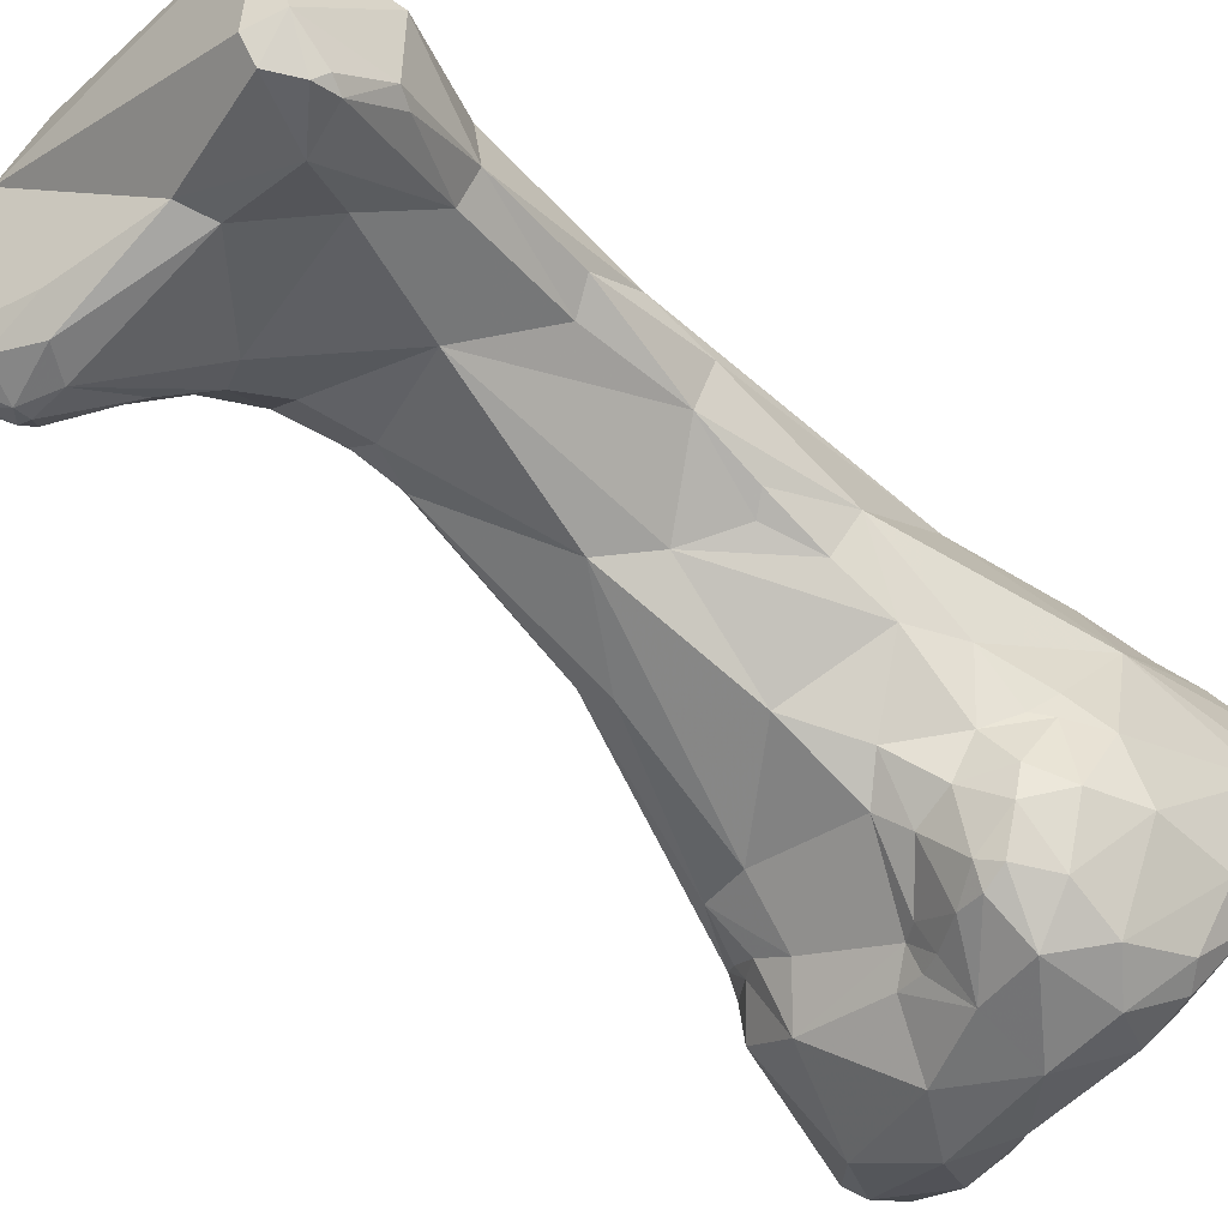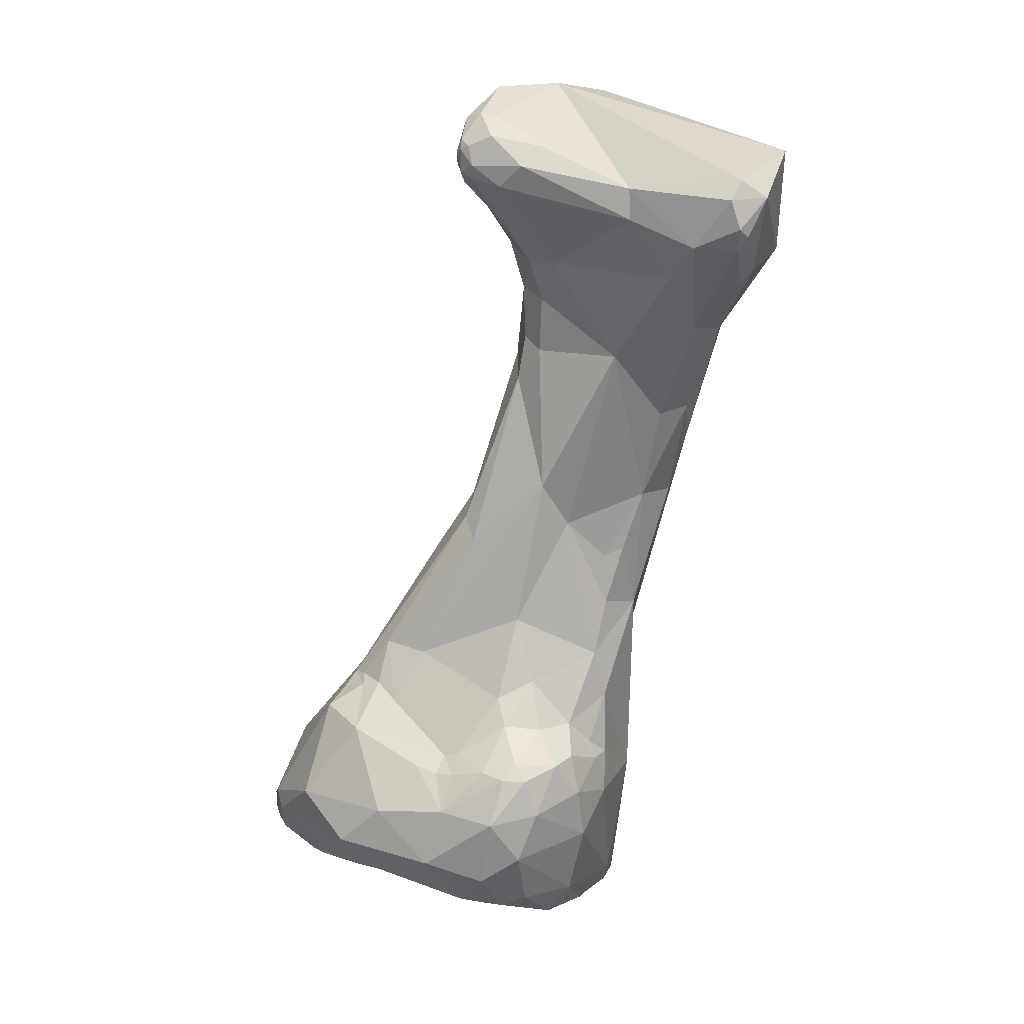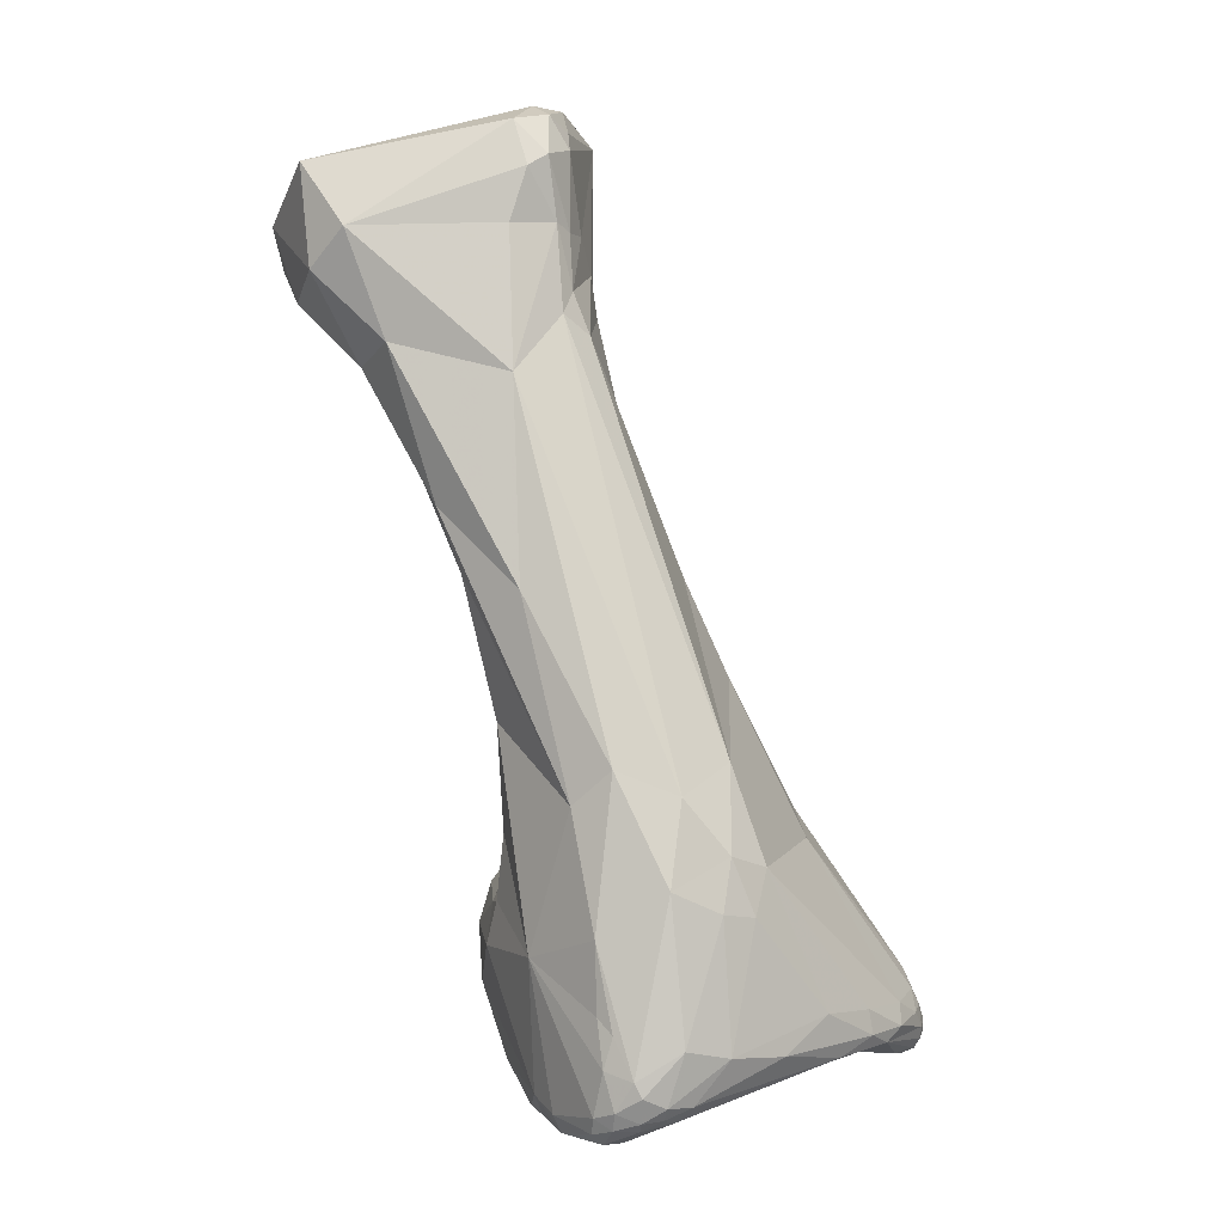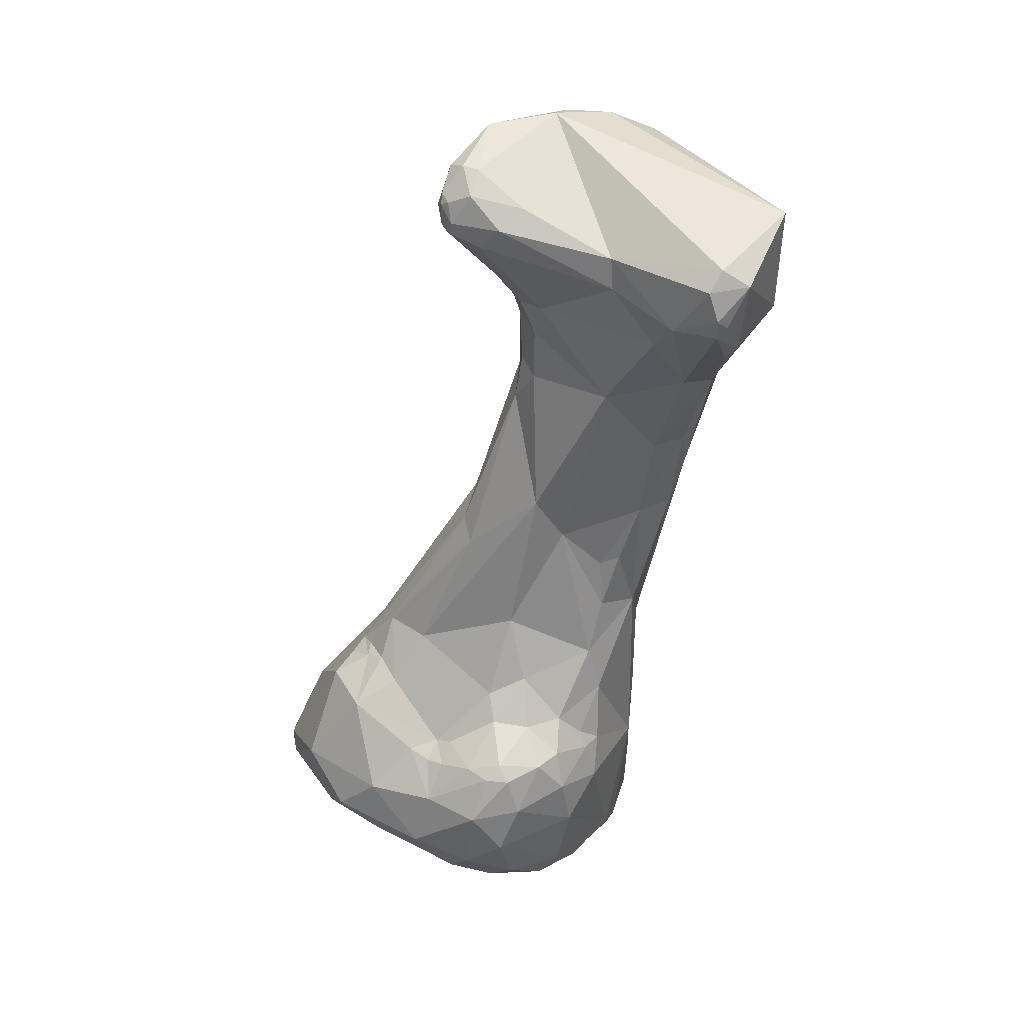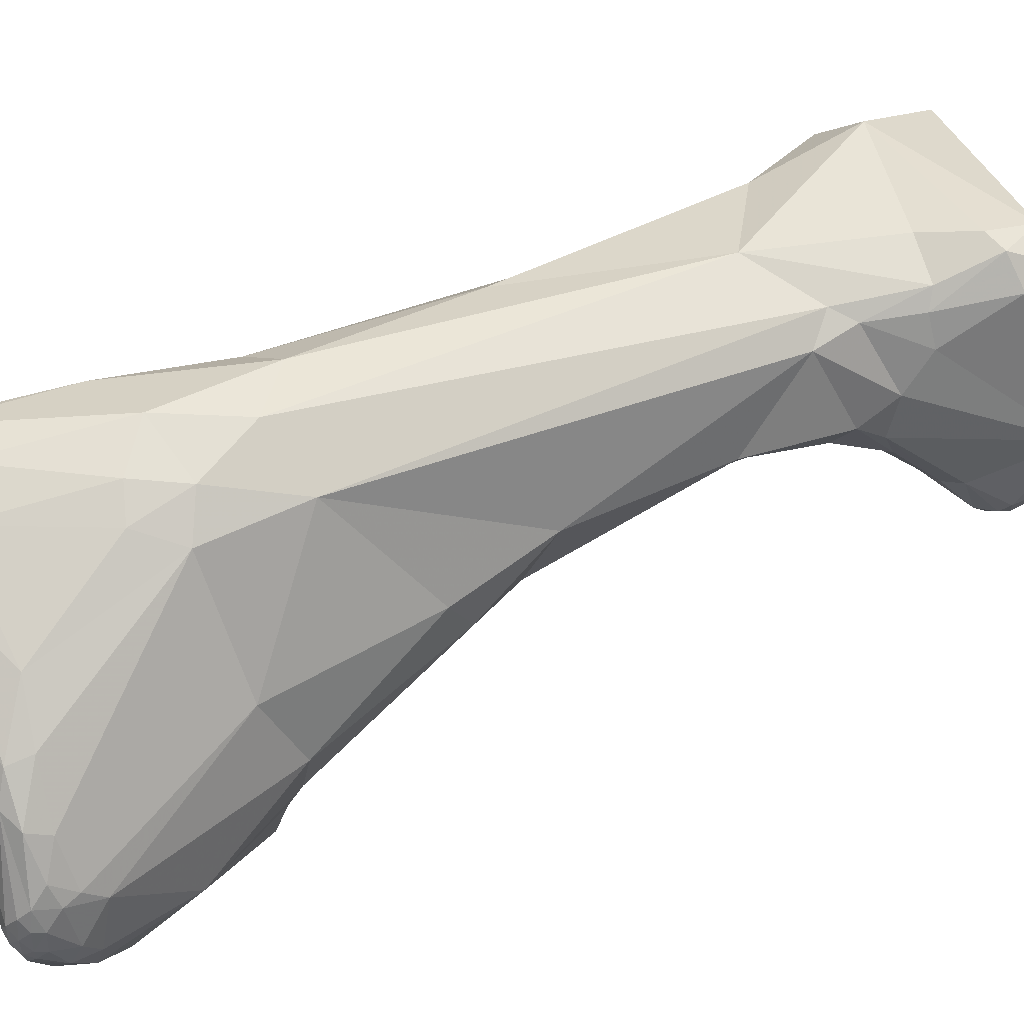
<metadata>
{"format":"obj","ext":"obj","renderer":"f3d","projection":"perspective","resolution":1024,"background":"white","views":[{"elev":-74.2,"azim":59.7,"up":"+Y"},{"elev":12.8,"azim":2.3,"up":"+Z"},{"elev":-3.4,"azim":142.6,"up":"+Z"},{"elev":28.3,"azim":10.0,"up":"+Z"},{"elev":79.9,"azim":-100.5,"up":"+Y"}]}
</metadata>
<code>
o Generated_Mesh_From_X3D
v 89.4 5.122 185.3
v 88.65 4.038 182.5
v 90.46 3.809 184.9
v 87.35 6.264 181.7
v 87.28 8.67 181.4
v 88.22 7.489 183.6
v 91.33 2.337 182.5
v 89.99 2.911 181.2
v 87.54 5.824 181.2
v 89.18 4.564 180
v 88.63 5.978 179.7
v 87.24 6.663 181
v 87.16 7.783 180.1
v 87.44 7.17 180
v 87.06 7.701 181.1
v 87.52 8.165 179.6
v 87.32 8.836 179.7
v 87.11 8.751 180.6
v 87.31 9.269 180
v 87.45 9.276 179.7
v 87.92 8.694 179.4
v 87.39 9.255 181
v 87.39 9.549 180.3
v 87.45 9.603 180
v 87.73 9.435 179.5
v 87.72 9.86 179.8
v 88.08 9.53 179.4
v 88.46 9.012 179.4
v 92.94 1.645 180.9
v 91.23 3.227 180
v 91.43 4.167 179.7
v 91.41 4.698 179.8
v 92 3.916 179.7
v 90.31 4.714 179.6
v 89.86 5.918 185.7
v 90.56 5.333 185.9
v 90.21 6.283 186.1
v 90.55 5.779 186.2
v 91.12 5.001 186.1
v 91.41 5.638 187.4
v 91.75 4.331 185.6
v 88.27 9.797 181.8
v 94.85 1.731 184.1
v 95.53 1.363 183.9
v 93.46 1.574 182.8
v 92.59 2.84 183.9
v 93.26 2.495 183.8
v 93.82 2.214 183.8
v 93.48 3.049 184.2
v 94 2.794 184.4
v 87.76 10.06 180.4
v 87.82 10.12 180.1
v 88.07 9.995 179.6
v 88.13 10.31 179.9
v 88.19 10.32 180.9
v 88.26 10.51 180.2
v 88.84 10.02 179.5
v 88.45 10.3 181.3
v 88.71 10.75 180.7
v 89.67 11.09 181.1
v 89.82 11.32 180.4
v 95.12 0.9499 182.5
v 96.03 1.316 181.2
v 94.8 1.464 180.4
v 94.08 2.479 179.3
v 94.71 3.087 179
v 95.46 2.497 179.1
v 96.22 2.347 179.5
v 92.67 4.874 187.2
v 90.6 7.731 186.4
v 91.79 9.615 185.6
v 95.51 2.935 185.3
v 95.28 3.45 186.1
v 95.92 1.693 184.4
v 96.26 1.429 183.9
v 97.22 2.077 184.2
v 96.66 2.966 185.2
v 97.73 2.817 184.3
v 90.4 11.33 180
v 91.22 11.66 180.3
v 91.38 11.66 181
v 96.62 1.418 182.7
v 97.97 2.554 183.1
v 98.16 2.989 181.5
v 91.41 10.56 179.8
v 92.28 11.02 179.6
v 92.27 11.49 179.8
v 96.97 3.858 178.4
v 97.68 3.548 179.4
v 96.92 4.975 178.5
v 95.2 1.358 204.6
v 94.25 1.713 204.2
v 94.1 1.961 204.1
v 94.6 1.391 203.7
v 94.24 1.83 203.5
v 94.53 1.576 203.4
v 94.26 1.837 204.5
v 94.49 1.539 204.3
v 94.11 2.205 203.8
v 94.32 2.142 203.2
v 94.15 2.532 204.1
v 94.38 2.5 205.1
v 95.44 1.296 203.1
v 94.99 2.967 202.4
v 96.71 4.218 193.2
v 94.39 4.777 191.2
v 93.08 6.701 190.6
v 94.11 5.225 191.9
v 93.35 8.143 190.1
v 95.88 4.176 188.6
v 96.41 3.767 186.6
v 97.64 3.738 185.1
v 98.32 4.18 184.4
v 98.56 4.092 183.8
v 98.86 4.714 183.9
v 93.09 11.92 181
v 98.85 4.204 182.6
v 94.59 11.87 180
v 98.03 5.203 178.3
v 97.83 5.44 178.2
v 97.14 7.237 179.3
v 97.73 6.542 178.4
v 98.21 5.991 178.1
v 99 6.715 178.8
v 99.14 7.753 178.4
v 97.01 9.09 178.6
v 98.24 8.794 177.7
v 98.9 7.79 177.9
v 95.32 3.762 206
v 96.76 1.43 204.3
v 94.84 2.098 205.3
v 95.32 1.994 205.2
v 95.16 4.196 205.6
v 96.12 0.9865 203.7
v 94.78 3.209 202.9
v 95.66 2.759 201.7
v 95.66 4.393 201.2
v 95.89 5.183 200.9
v 99.44 1.138 202.1
v 96.31 3.469 200.6
v 97.07 2.848 200.6
v 96.07 4.826 199.7
v 96.68 3.979 199.4
v 96.13 5.697 200.2
v 99.03 3.294 197.6
v 96.11 4.993 198
v 96.59 4.407 197.6
v 95.88 5.075 196.6
v 95.81 6.366 197.3
v 94.67 7.748 192.9
v 97.54 4.711 191.8
v 98.85 5.158 189
v 98.76 5.115 190.6
v 99.39 5.191 190.9
v 95.79 11.08 187.7
v 98.47 4.837 187.3
v 99.8 6.053 188.8
v 95.06 11.71 184.9
v 96.39 11.83 185.3
v 98.83 4.996 185.8
v 96.77 11.95 183.8
v 95.7 11.99 183.7
v 99.67 7.364 182.5
v 99.37 9.981 181.2
v 97.83 11.69 180.3
v 99.22 10.46 180.7
v 96.44 11.89 180.1
v 97.41 10.73 178.4
v 98.31 9.712 177.8
v 98.82 9.539 177.8
v 97.96 10.97 178.5
v 98.38 10.52 178.2
v 99.16 9.479 178.1
v 98.05 11.24 178.9
v 98.53 10.74 178.5
v 99.3 9.734 178.6
v 99 10.17 178.3
v 98.72 11.06 179.1
v 99.14 10.43 178.7
v 99.35 10.22 179.8
v 98.93 10.97 179.6
v 97.24 11.31 178.8
v 97.15 4.892 206.1
v 97.37 5.707 206
v 99.39 1.09 203.1
v 96.64 6.084 201.4
v 97.44 6.701 202.3
v 101.3 0.161 201.4
v 102.4 -0.472 202.8
v 102.7 -0.4881 202
v 102.6 -0.1626 201.3
v 102.9 -0.2062 201.7
v 102.7 -0.1011 203.4
v 98.24 7.397 200.5
v 97.75 7.544 199.3
v 102.8 1.138 200.2
v 100.7 1.563 200.3
v 101.5 2.582 198.6
v 100.5 4.199 195.6
v 101.4 4.45 195.9
v 100 5.086 192.8
v 100.9 5.962 192.8
v 101.4 5.486 194.6
v 100.5 8.063 192.2
v 99.61 9.153 186.6
v 99.1 10.3 187.5
v 97.68 11.38 186.8
v 98.19 11.55 184.4
v 99.47 10.03 183.1
v 98.66 6.075 205.9
v 99.92 6.935 205.2
v 98 6.833 205.1
v 98.26 7.264 204.5
v 98.84 7.104 205.4
v 98.23 7.235 202.2
v 98.8 7.411 202.4
v 99.24 7.627 204.2
v 100.2 7.129 202.2
v 99.83 7.48 203.8
v 103.5 0.1023 202.9
v 98.7 7.575 199.9
v 103.2 0.9944 200.6
v 102.3 3.055 198.6
v 104.1 3.177 201.1
v 102.7 4.892 199
v 100.3 7.557 198.1
v 104.2 2.915 204.1
v 103.8 4.486 202.1
v 96.97 3.858 178.4
v 96.97 3.858 178.4
v 94.38 2.5 205.1
v 96.71 4.218 193.2
v 94.11 5.225 191.9
v 98.03 5.203 178.3
v 97.83 5.44 178.2
v 97.83 5.44 178.2
v 98.21 5.991 178.1
v 98.21 5.991 178.1
v 98.21 5.991 178.1
v 98.9 7.79 177.9
v 95.32 3.762 206
v 95.32 3.762 206
v 95.32 3.762 206
v 96.12 0.9865 203.7
v 95.88 5.075 196.6
v 95.81 6.366 197.3
v 94.67 7.748 192.9
v 99.8 6.053 188.8
v 97.15 4.892 206.1
v 97.15 4.892 206.1
v 97.37 5.707 206
v 99.39 1.09 203.1
v 99.39 1.09 203.1
v 99.39 1.09 203.1
v 102.4 -0.472 202.8
v 102.4 -0.472 202.8
v 102.7 -0.4881 202
v 102.7 -0.1011 203.4
v 102.7 -0.1011 203.4
v 101.4 5.486 194.6
v 99.92 6.935 205.2
v 98.84 7.104 205.4
v 103.5 0.1023 202.9
v 104.2 2.915 204.1
v 104.2 2.915 204.1
f 2 4 9
f 3 36 1
f 2 3 1
f 35 6 1
f 8 7 2
f 7 3 2
f 1 4 2
f 6 4 1
f 4 6 15
f 15 6 5
f 42 5 6
f 5 42 22
f 22 18 5
f 70 42 6
f 7 29 45
f 8 2 9
f 8 9 10
f 8 29 7
f 30 29 8
f 30 8 10
f 9 14 10
f 4 12 9
f 9 12 14
f 12 13 14
f 15 12 4
f 12 15 13
f 11 10 14
f 13 16 14
f 16 11 14
f 5 18 15
f 13 15 18
f 21 11 16
f 34 11 21
f 19 17 18
f 18 17 13
f 17 16 13
f 17 19 20
f 25 16 17
f 25 17 20
f 16 25 21
f 23 18 22
f 19 18 23
f 23 24 19
f 19 24 20
f 21 25 27
f 21 27 28
f 24 26 20
f 20 26 25
f 51 23 22
f 51 24 23
f 52 24 51
f 52 26 24
f 25 26 53
f 27 57 28
f 25 53 27
f 27 53 57
f 65 64 29
f 10 34 30
f 30 34 31
f 29 30 65
f 33 30 31
f 33 65 30
f 65 33 32
f 33 31 32
f 10 11 34
f 34 32 31
f 36 35 1
f 35 36 37
f 39 38 36
f 36 38 37
f 36 3 39
f 39 3 41
f 40 37 38
f 41 40 39
f 38 39 40
f 70 37 107
f 37 70 6
f 37 6 35
f 3 7 46
f 3 46 49
f 41 3 49
f 73 41 49
f 69 41 73
f 70 71 42
f 42 71 58
f 58 71 60
f 45 29 62
f 45 44 43
f 62 44 45
f 75 44 62
f 50 48 43
f 43 74 72
f 43 72 50
f 74 43 44
f 74 44 75
f 46 7 45
f 48 45 43
f 47 46 45
f 49 46 47
f 45 48 47
f 49 47 48
f 49 50 73
f 49 48 50
f 34 21 28
f 85 34 57
f 34 28 57
f 55 51 22
f 51 55 56
f 52 51 56
f 56 54 52
f 54 26 52
f 54 53 26
f 42 55 22
f 56 79 54
f 79 53 54
f 79 57 53
f 42 58 55
f 58 60 59
f 55 58 59
f 55 59 56
f 61 56 59
f 61 79 56
f 59 60 61
f 57 79 85
f 60 81 61
f 29 64 62
f 64 63 62
f 62 63 82
f 62 82 75
f 34 85 32
f 89 63 68
f 84 63 89
f 64 65 67
f 66 65 32
f 66 67 65
f 68 63 64
f 64 67 68
f 68 67 88
f 88 67 66
f 90 66 121
f 121 66 32
f 40 108 37
f 106 108 40
f 233 107 37
f 70 107 109
f 69 40 41
f 69 106 40
f 109 71 70
f 110 73 111
f 111 73 72
f 111 72 77
f 72 73 50
f 110 69 73
f 60 71 158
f 81 60 158
f 72 74 77
f 82 76 75
f 76 74 75
f 74 76 77
f 78 77 76
f 83 78 76
f 83 76 82
f 158 116 81
f 80 61 81
f 80 79 61
f 79 87 86
f 80 87 79
f 81 116 80
f 63 84 82
f 83 82 84
f 121 32 85
f 85 79 86
f 168 86 87
f 85 86 126
f 124 84 89
f 88 89 68
f 66 90 229
f 89 119 124
f 88 119 89
f 229 90 120
f 235 234 230
f 94 91 98
f 132 91 130
f 134 91 94
f 94 103 134
f 98 97 92
f 97 102 93
f 92 97 93
f 93 95 92
f 98 92 94
f 92 95 94
f 94 95 96
f 95 99 100
f 94 96 103
f 96 95 100
f 131 231 97
f 98 91 131
f 98 131 97
f 102 101 93
f 99 93 101
f 95 93 99
f 99 101 135
f 100 99 135
f 133 135 101
f 135 104 100
f 132 131 91
f 134 103 139
f 103 96 136
f 96 100 136
f 104 136 100
f 233 148 149
f 105 245 106
f 245 108 106
f 149 150 233
f 105 69 110
f 105 106 69
f 232 110 151
f 150 107 233
f 109 107 150
f 110 111 156
f 151 110 156
f 247 155 109
f 109 155 71
f 71 155 158
f 156 111 112
f 156 112 160
f 112 77 78
f 114 112 78
f 112 111 77
f 114 113 112
f 83 114 78
f 160 112 113
f 114 83 117
f 114 117 115
f 160 113 115
f 115 113 114
f 84 117 83
f 117 84 124
f 163 117 124
f 118 80 116
f 182 168 87
f 118 87 80
f 118 182 87
f 86 168 126
f 167 118 116
f 116 162 167
f 124 119 123
f 237 234 235
f 120 90 121
f 120 121 122
f 236 122 238
f 238 122 127
f 122 121 127
f 121 85 126
f 127 121 126
f 124 123 128
f 128 125 124
f 127 126 168
f 239 127 240
f 133 102 129
f 183 241 132
f 133 129 184
f 242 249 251
f 185 130 244
f 130 91 244
f 185 132 130
f 231 131 243
f 131 132 241
f 102 133 101
f 134 139 252
f 104 140 136
f 138 135 133
f 135 138 104
f 104 137 140
f 137 142 140
f 137 104 138
f 142 137 144
f 137 138 144
f 133 186 138
f 141 139 103
f 197 139 141
f 140 103 136
f 103 140 141
f 141 143 145
f 145 197 141
f 142 143 140
f 140 143 141
f 143 142 146
f 142 149 146
f 143 146 147
f 142 144 149
f 186 144 138
f 144 186 195
f 246 144 195
f 145 198 197
f 245 147 146
f 105 145 147
f 147 245 105
f 143 147 145
f 148 146 149
f 246 195 247
f 145 151 201
f 145 201 199
f 145 232 151
f 152 151 156
f 152 153 151
f 153 201 151
f 201 153 154
f 154 153 152
f 152 157 154
f 157 201 154
f 152 156 157
f 157 156 160
f 160 163 157
f 115 163 160
f 158 159 162
f 155 159 158
f 205 163 209
f 162 159 161
f 208 161 159
f 165 161 208
f 161 165 167
f 162 161 167
f 158 162 116
f 115 117 163
f 164 166 209
f 164 209 163
f 167 165 174
f 181 165 208
f 209 166 181
f 167 182 118
f 163 124 125
f 173 125 128
f 128 170 173
f 125 173 176
f 163 125 176
f 163 176 180
f 164 163 180
f 164 180 166
f 168 169 127
f 168 172 169
f 172 170 169
f 170 127 169
f 168 182 171
f 171 172 168
f 170 172 177
f 173 170 177
f 174 171 182
f 171 174 175
f 175 172 171
f 175 177 172
f 178 174 165
f 178 175 174
f 178 179 175
f 180 176 179
f 176 177 179
f 179 177 175
f 177 176 173
f 165 181 178
f 181 180 179
f 178 181 179
f 166 180 181
f 174 182 167
f 170 240 127
f 183 132 185
f 212 133 184
f 214 212 184
f 133 212 213
f 213 187 133
f 133 187 186
f 187 194 186
f 215 194 187
f 216 194 215
f 220 193 189
f 220 189 190
f 257 255 188
f 253 188 255
f 191 257 188
f 254 256 258
f 192 190 191
f 220 190 192
f 222 220 192
f 139 197 188
f 188 253 139
f 188 197 198
f 186 194 195
f 221 195 194
f 155 195 221
f 191 188 198
f 222 192 191
f 191 198 196
f 222 191 196
f 223 196 198
f 198 199 223
f 223 222 196
f 198 145 199
f 247 195 155
f 223 199 200
f 203 223 200
f 226 207 221
f 201 200 199
f 202 200 201
f 202 203 200
f 204 260 205
f 204 205 206
f 155 221 207
f 226 206 207
f 202 201 157
f 203 202 205
f 248 163 205
f 248 205 202
f 207 159 155
f 207 208 159
f 205 209 206
f 206 209 208
f 207 206 208
f 209 181 208
f 249 210 251
f 251 210 262
f 211 262 210
f 213 212 214
f 215 187 213
f 213 214 217
f 213 217 215
f 261 217 214
f 219 217 261
f 250 254 258
f 259 227 249
f 228 219 261
f 219 228 218
f 217 216 215
f 216 217 219
f 218 216 219
f 220 222 224
f 227 259 263
f 224 264 220
f 264 224 228
f 216 221 194
f 216 218 226
f 221 216 226
f 224 222 223
f 225 224 223
f 224 225 228
f 226 228 225
f 204 226 225
f 225 223 260
f 206 226 204
f 225 260 204
f 249 227 210
f 211 210 227
f 261 265 228
f 218 228 226

</code>
